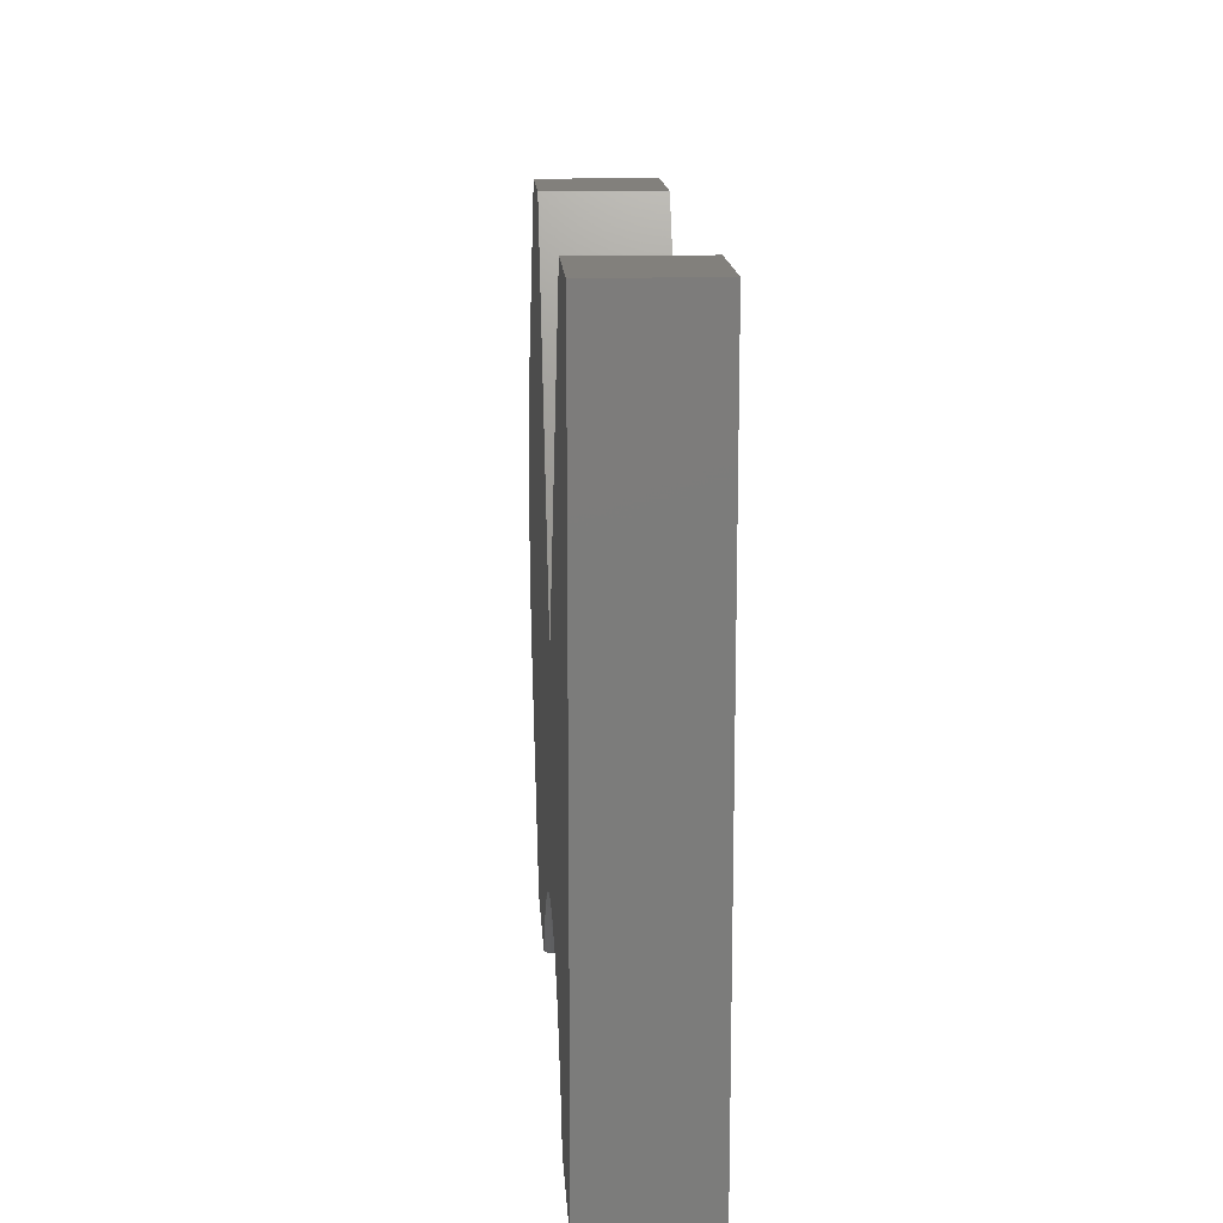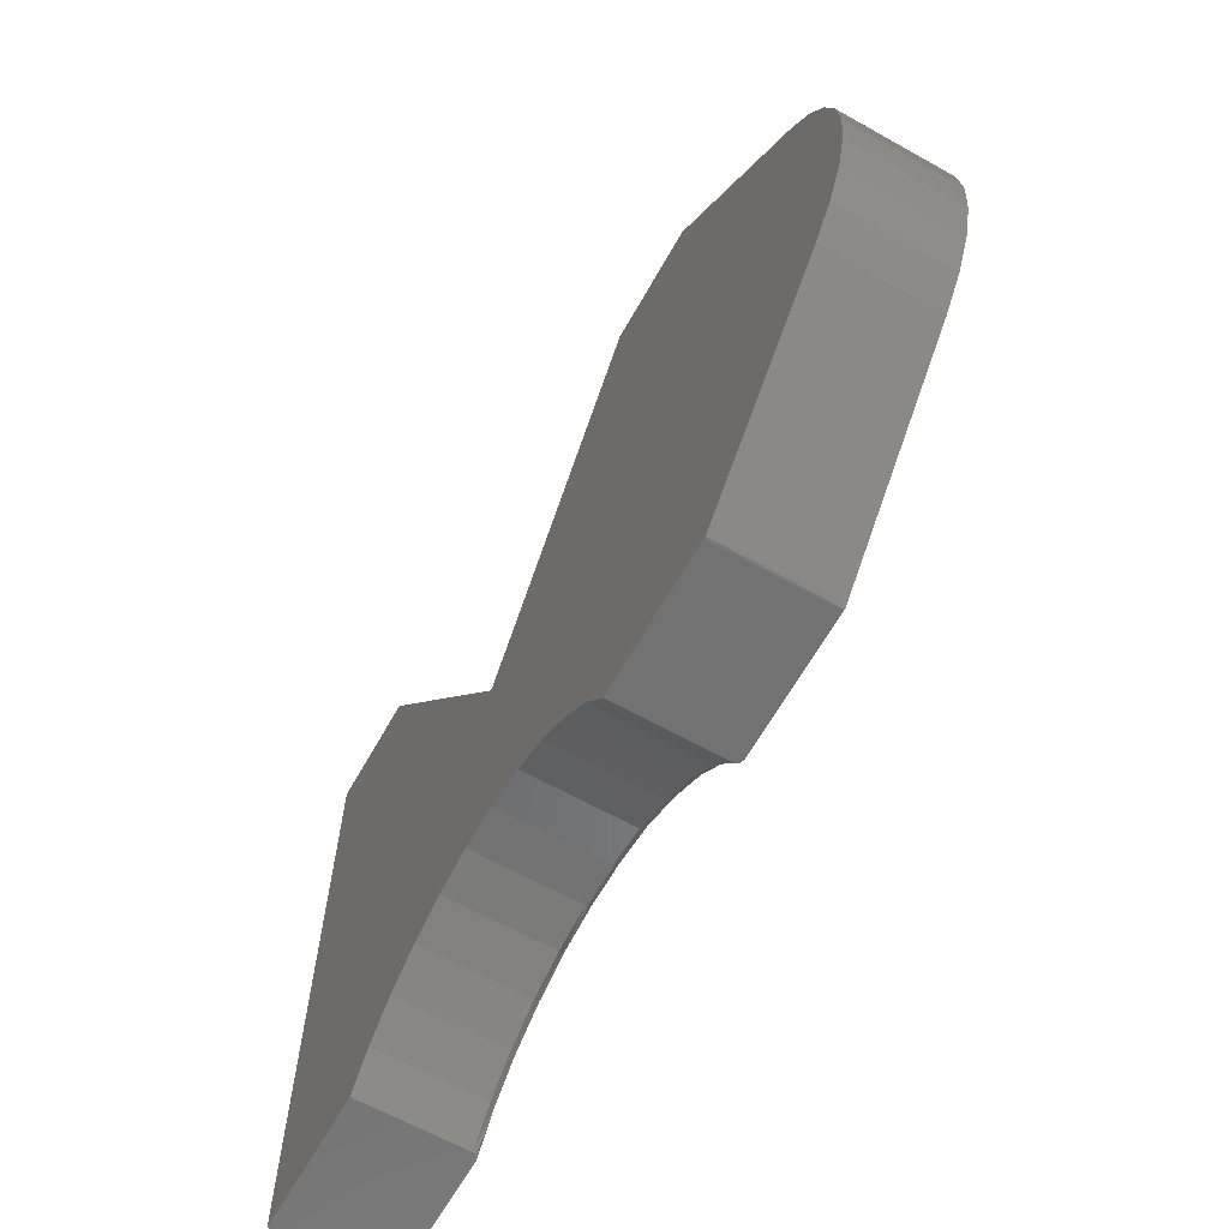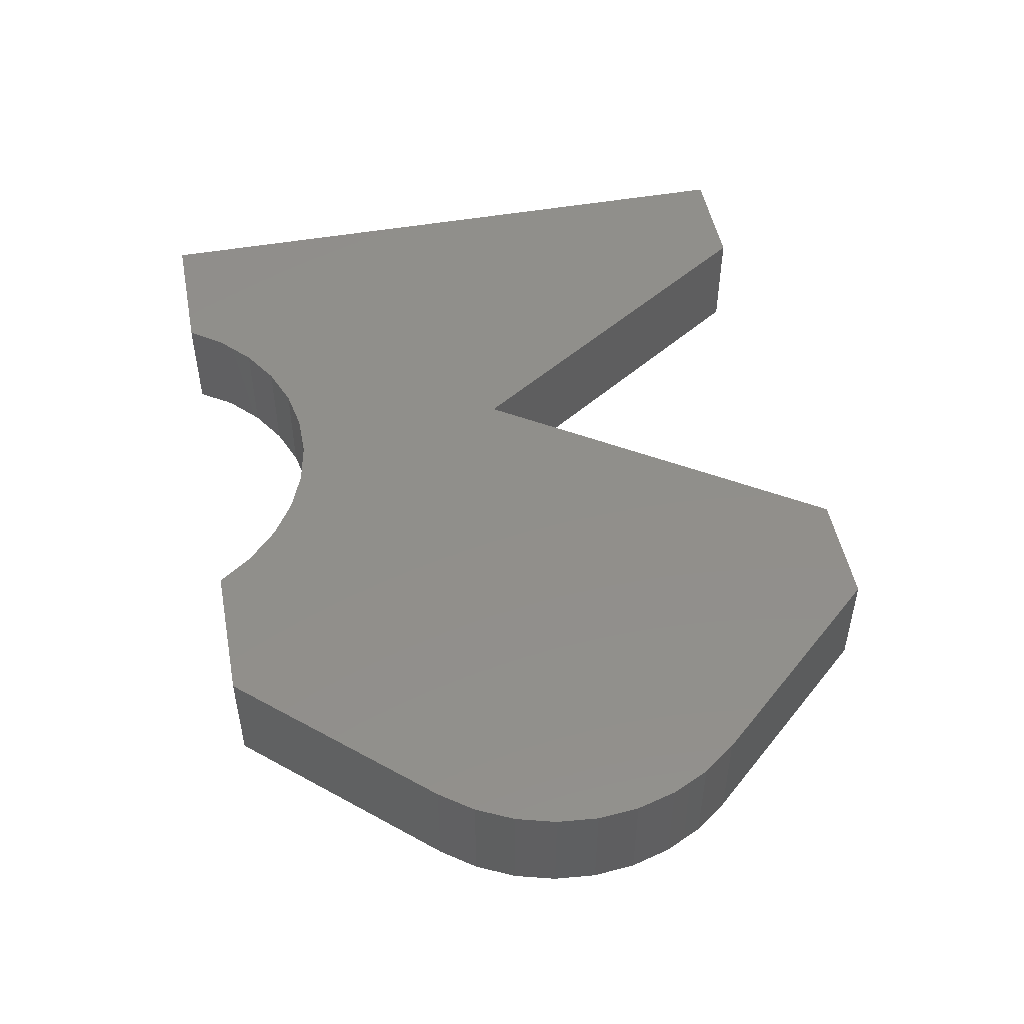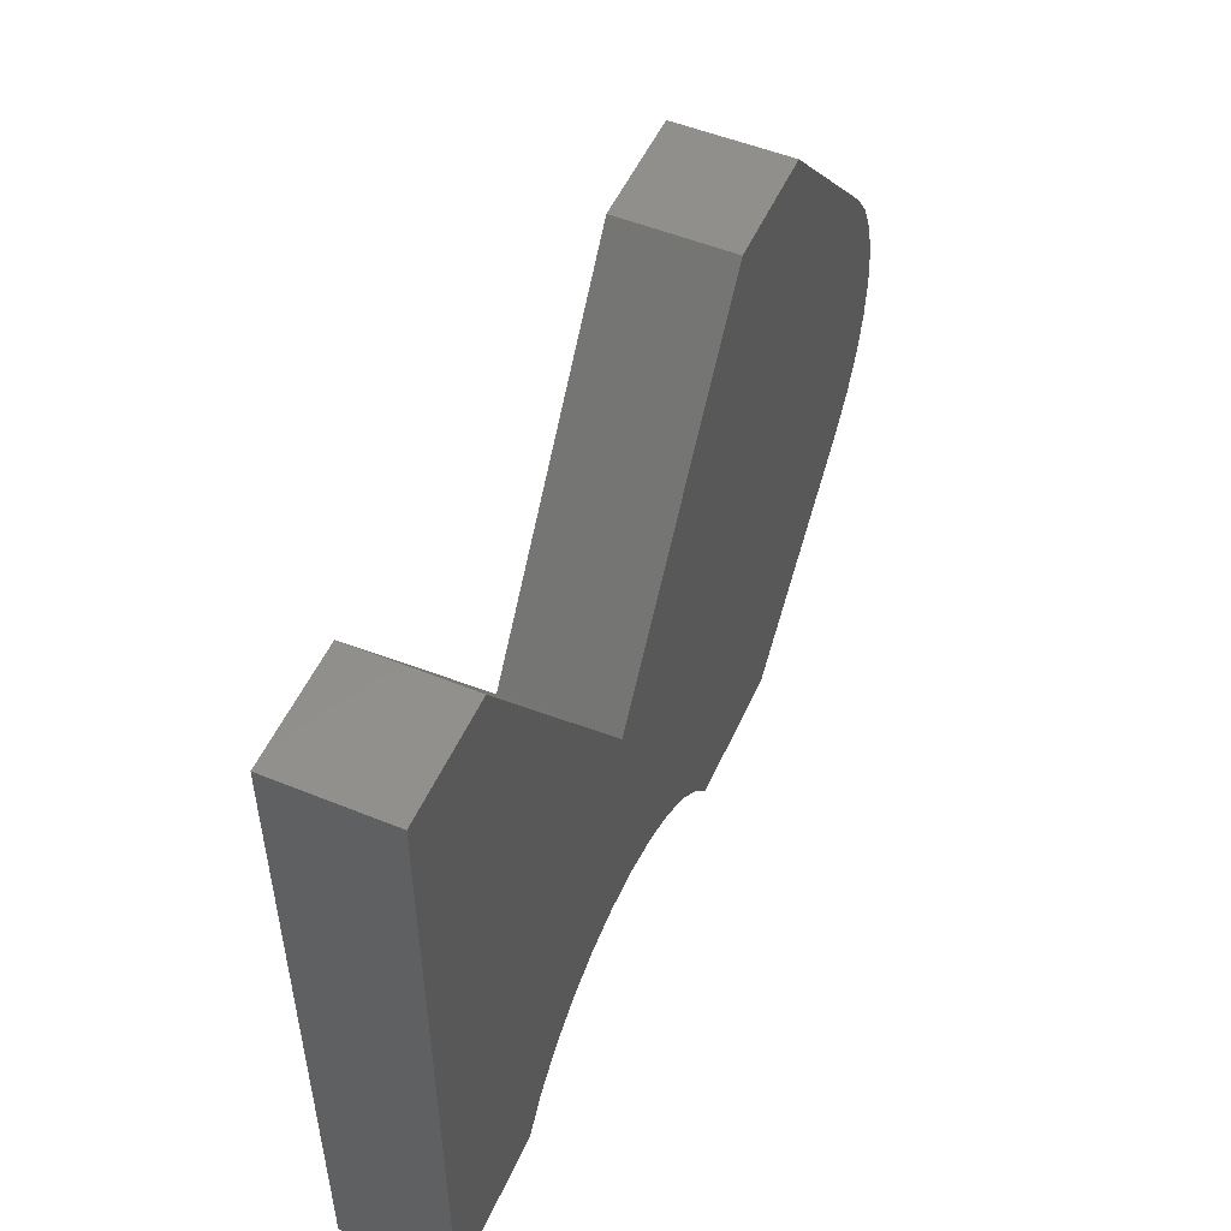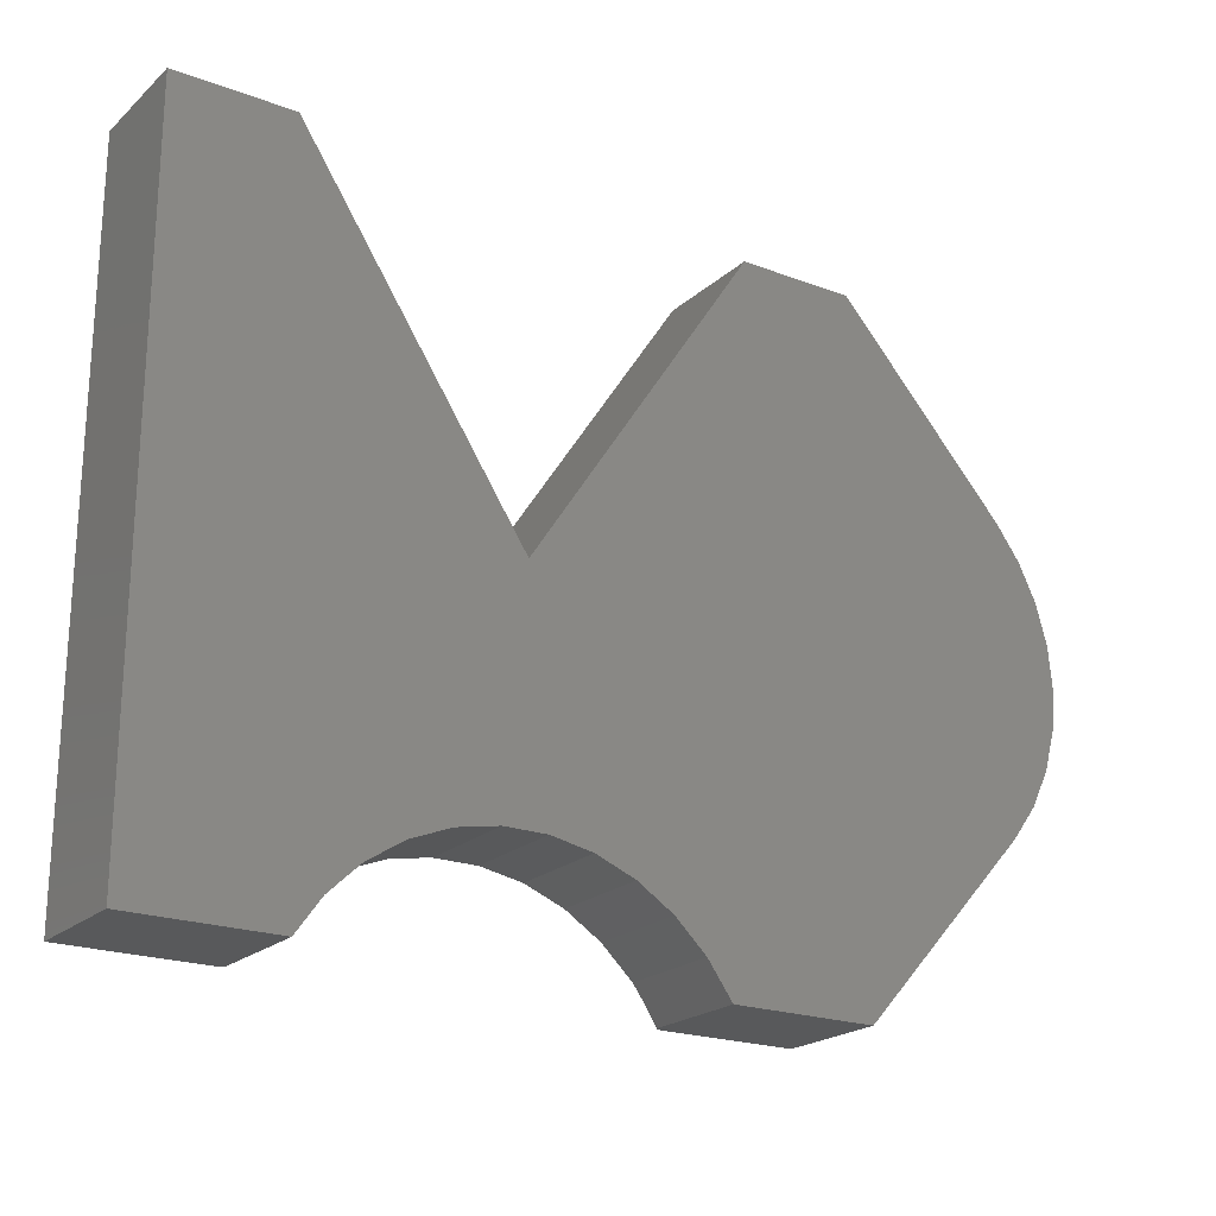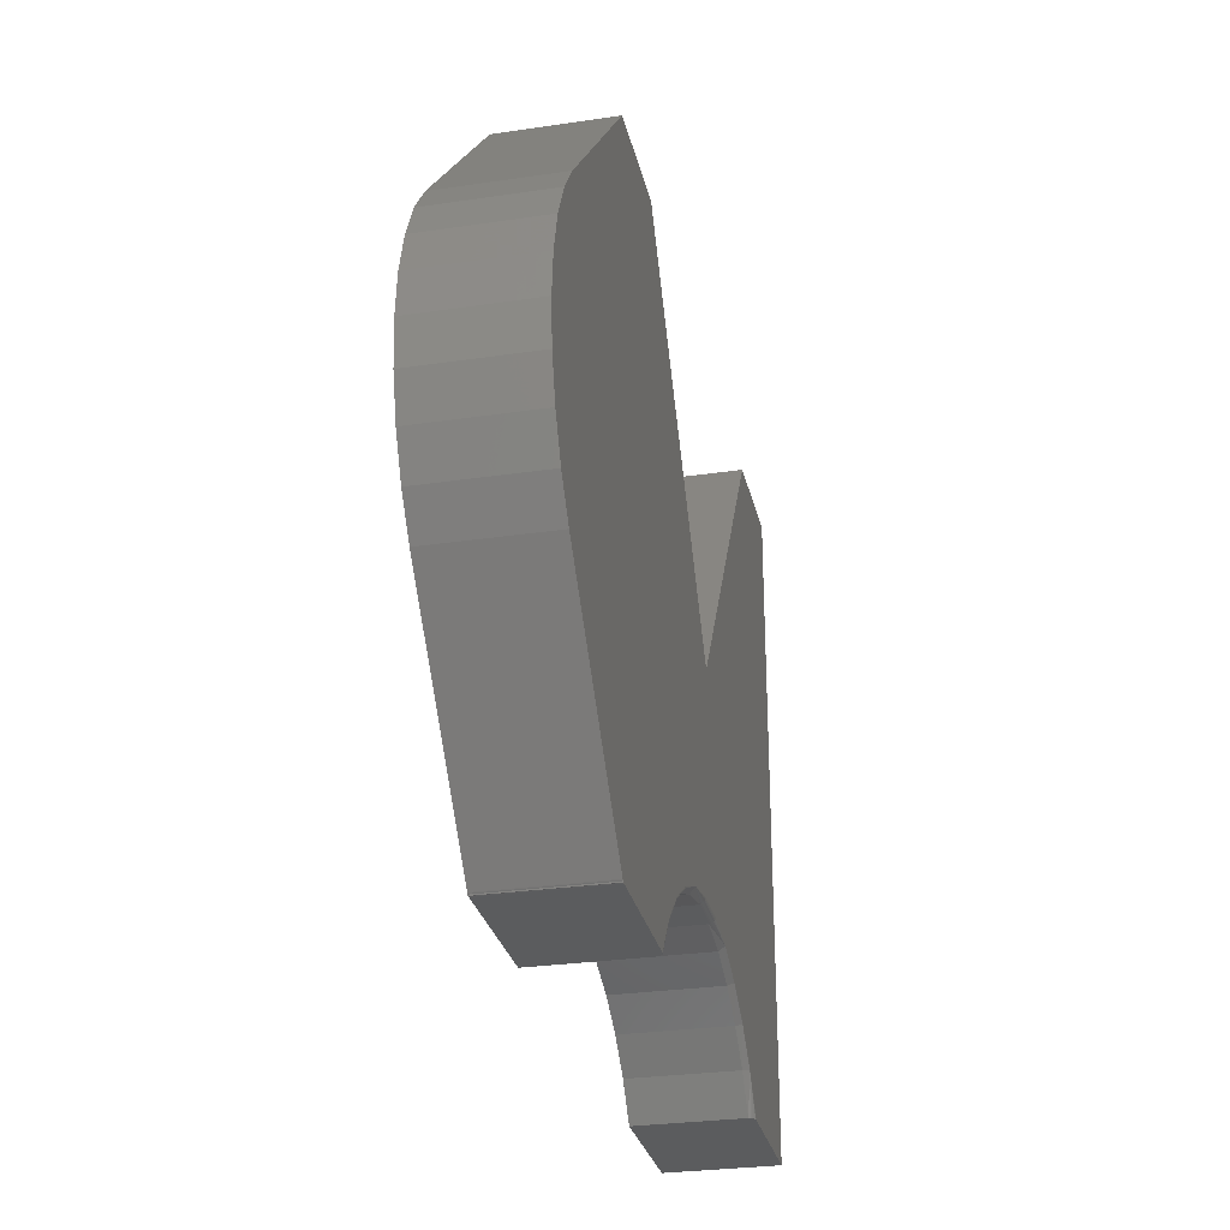
<metadata>
{"format":"stl","ext":"stl","renderer":"f3d","projection":"perspective","resolution":1024,"background":"white","views":[{"elev":14.7,"azim":86.6,"up":"+Z"},{"elev":-64.1,"azim":-119.4,"up":"+Z"},{"elev":49.6,"azim":-100.9,"up":"+Y"},{"elev":52.0,"azim":113.8,"up":"+Z"},{"elev":-21.4,"azim":146.4,"up":"+Z"},{"elev":-28.7,"azim":-77.5,"up":"+Z"}]}
</metadata>
<code>
# stl→obj: 108 verts, 212 faces
v -0.2574 -0.1406 -0.4518
v -0.2578 -0.143 -0.4518
v -0.2591 -0.1452 -0.4518
v -0.2574 3.221e-17 -0.4518
v -0.2611 -0.1469 -0.4518
v -0.2636 -0.148 -0.4518
v -0.2664 -0.1484 -0.4518
v -0.4434 -0.1484 -0.4518
v -0.4434 4.621e-18 -0.4518
v -0.6719 -0.1484 -0.2031
v -0.6719 0 -0.2031
v -0.4492 -0.1484 -0.4492
v -0.4492 4.121e-18 -0.4492
v -0.1897 -0.1484 -0.3618
v -0.1399 -0.1484 -0.3294
v -0.2324 -0.1484 -0.4031
v -0.4484 -0.1484 -0.45
v -0.4475 -0.1484 -0.4506
v -0.4469 -0.1484 -0.4518
v -0.4456 -0.1484 -0.4515
v -0.4445 -0.1484 -0.4517
v -0.08489 -0.1484 -0.3071
v -0.02658 -0.1484 -0.2957
v -0.7044 -0.1484 -0.1588
v 0.003125 -0.1484 -0.001809
v -0.2929 -0.1484 0.4482
v -0.4469 -0.1484 0.4482
v -0.6719 -0.1484 0.1995
v -0.7044 -0.1484 0.1552
v -0.7284 -0.1484 0.1058
v -0.7432 -0.1484 0.0529
v -0.7481 -0.1484 -0.001809
v -0.7432 -0.1484 -0.05652
v 0.03283 -0.1484 -0.2957
v 0.09114 -0.1484 -0.3071
v 0.1462 -0.1484 -0.3294
v 0.4531 -0.1484 -0.4518
v 0.4531 -0.1484 0.4482
v 0.2992 -0.1484 0.4482
v 0.196 -0.1484 -0.3618
v 0.2387 -0.1484 -0.4031
v 0.2727 -0.1484 -0.4518
v -0.7284 -0.1484 -0.1094
v -0.1346 5.512e-17 -0.3354
v -0.1827 4.807e-17 -0.3661
v -0.2241 4.129e-17 -0.4054
v -0.4445 1.144e-17 -0.4517
v -0.4456 1.134e-17 -0.4515
v -0.4469 1.118e-17 -0.4518
v -0.4475 1.117e-17 -0.4506
v -0.4484 1.11e-17 -0.45
v -0.7044 4.029e-18 -0.1588
v -0.02543 6.901e-17 -0.3035
v -0.08151 6.218e-17 -0.3142
v 0.003125 8.612e-17 -0.001809
v 0.2992 1.44e-16 0.4482
v 0.4531 1.611e-16 0.4482
v 0.4531 1.111e-16 -0.4518
v 0.1408 8.569e-17 -0.3354
v 0.08776 8.097e-17 -0.3142
v 0.03168 7.534e-17 -0.3035
v -0.7432 5.407e-18 -0.05652
v -0.7481 7.892e-18 -0.001809
v -0.7432 1.148e-17 0.0529
v -0.7284 1.605e-17 0.1058
v -0.7044 2.146e-17 0.1552
v -0.6719 2.235e-17 0.1995
v -0.4469 6.114e-17 0.4482
v -0.2929 7.823e-17 0.4482
v 0.2637 9.286e-17 -0.4518
v 0.2304 9.174e-17 -0.4054
v 0.1889 8.932e-17 -0.3661
v -0.7284 4.104e-18 -0.1094
v 0.2699 -0.148 -0.4518
v 0.2637 -0.1406 -0.4518
v 0.2674 -0.1469 -0.4518
v 0.2654 -0.1452 -0.4518
v 0.2641 -0.143 -0.4518
v -0.08151 -0.1406 -0.3142
v -0.1346 -0.1406 -0.3354
v -0.1827 -0.1406 -0.3661
v -0.2241 -0.1406 -0.4054
v -0.02543 -0.1406 -0.3035
v 0.03168 -0.1406 -0.3035
v 0.08776 -0.1406 -0.3142
v 0.1408 -0.1406 -0.3354
v 0.1889 -0.1406 -0.3661
v 0.2304 -0.1406 -0.4054
v -0.2313 -0.1483 -0.4041
v 0.195 -0.1483 -0.363
v 0.1455 -0.1483 -0.3307
v -0.1392 -0.1483 -0.3307
v -0.1888 -0.1483 -0.363
v -0.02584 -0.1421 -0.3033
v 0.2375 -0.1483 -0.4041
v 0.03268 -0.1483 -0.2972
v 0.03254 -0.1478 -0.2987
v 0.03241 -0.1471 -0.3
v 0.0323 -0.1461 -0.3012
v 0.0322 -0.145 -0.3022
v 0.03213 -0.1436 -0.3029
v 0.03209 -0.1421 -0.3033
v -0.02588 -0.1436 -0.3029
v -0.02595 -0.145 -0.3022
v -0.02605 -0.1461 -0.3012
v -0.02616 -0.1471 -0.3
v -0.02629 -0.1478 -0.2987
v -0.02643 -0.1483 -0.2972
f 1 2 3
f 4 1 3
f 4 3 5
f 4 5 6
f 4 6 7
f 4 7 8
f 4 8 9
f 10 11 12
f 12 11 13
f 12 14 15
f 16 14 12
f 16 12 17
f 16 17 18
f 16 18 19
f 16 19 20
f 16 20 21
f 16 21 8
f 16 8 7
f 10 12 15
f 10 15 22
f 10 22 23
f 10 23 24
f 25 26 27
f 25 27 28
f 25 28 29
f 25 29 30
f 25 30 31
f 25 31 32
f 25 32 33
f 25 33 34
f 25 34 35
f 25 35 36
f 25 36 37
f 25 37 38
f 25 38 39
f 37 36 40
f 37 40 41
f 37 41 42
f 34 33 43
f 34 43 24
f 34 24 23
f 44 45 13
f 46 4 9
f 46 9 47
f 46 47 48
f 46 48 49
f 46 49 50
f 46 50 51
f 46 51 13
f 46 13 45
f 11 52 53
f 11 53 54
f 11 54 44
f 11 44 13
f 55 56 57
f 55 57 58
f 55 58 59
f 55 59 60
f 55 60 61
f 55 61 62
f 55 62 63
f 55 63 64
f 55 64 65
f 55 65 66
f 55 66 67
f 55 67 68
f 55 68 69
f 58 70 71
f 58 71 72
f 58 72 59
f 61 53 52
f 61 52 73
f 61 73 62
f 9 8 47
f 47 8 21
f 47 21 48
f 48 21 20
f 48 20 49
f 49 20 19
f 49 19 50
f 50 19 18
f 50 18 51
f 51 18 17
f 51 17 13
f 13 17 12
f 70 74 75
f 70 58 74
f 58 42 74
f 58 37 42
f 75 74 76
f 75 76 77
f 75 77 78
f 53 79 54
f 54 79 80
f 54 80 44
f 44 80 81
f 44 81 45
f 45 81 82
f 45 82 46
f 46 82 1
f 46 1 4
f 79 53 83
f 83 53 61
f 83 61 84
f 84 61 60
f 84 60 85
f 85 60 59
f 85 59 86
f 86 59 72
f 86 72 87
f 87 72 71
f 87 71 88
f 88 71 70
f 88 70 75
f 1 89 2
f 1 82 89
f 90 87 88
f 91 86 87
f 91 87 90
f 92 81 80
f 93 82 81
f 93 81 92
f 89 82 93
f 3 2 89
f 5 3 89
f 5 89 6
f 6 89 16
f 7 6 16
f 90 41 40
f 90 40 91
f 91 40 36
f 79 83 94
f 92 15 93
f 93 15 14
f 93 14 89
f 89 14 16
f 95 78 77
f 95 77 76
f 95 76 74
f 95 74 42
f 95 42 41
f 95 41 90
f 95 90 88
f 95 88 75
f 95 75 78
f 35 34 96
f 35 96 97
f 35 97 98
f 35 98 99
f 35 99 100
f 35 100 101
f 35 101 102
f 35 102 84
f 35 84 85
f 35 85 86
f 35 86 91
f 35 91 36
f 22 15 92
f 22 92 80
f 22 80 79
f 22 79 94
f 22 94 103
f 22 103 104
f 22 104 105
f 22 105 106
f 22 106 107
f 22 107 108
f 22 108 23
f 83 84 94
f 94 84 102
f 94 102 103
f 103 102 101
f 103 101 104
f 104 101 100
f 104 100 105
f 105 100 99
f 105 99 106
f 106 99 98
f 106 98 107
f 107 98 97
f 107 97 108
f 108 97 96
f 108 96 23
f 23 96 34
f 11 10 52
f 52 10 24
f 52 24 73
f 73 24 43
f 73 43 62
f 62 43 33
f 62 33 63
f 63 33 32
f 63 32 64
f 64 32 31
f 64 31 65
f 65 31 30
f 65 30 66
f 66 30 29
f 66 29 67
f 67 29 28
f 27 68 28
f 28 68 67
f 26 69 27
f 27 69 68
f 25 55 26
f 26 55 69
f 39 56 25
f 25 56 55
f 38 57 39
f 39 57 56
f 37 58 38
f 38 58 57

</code>
